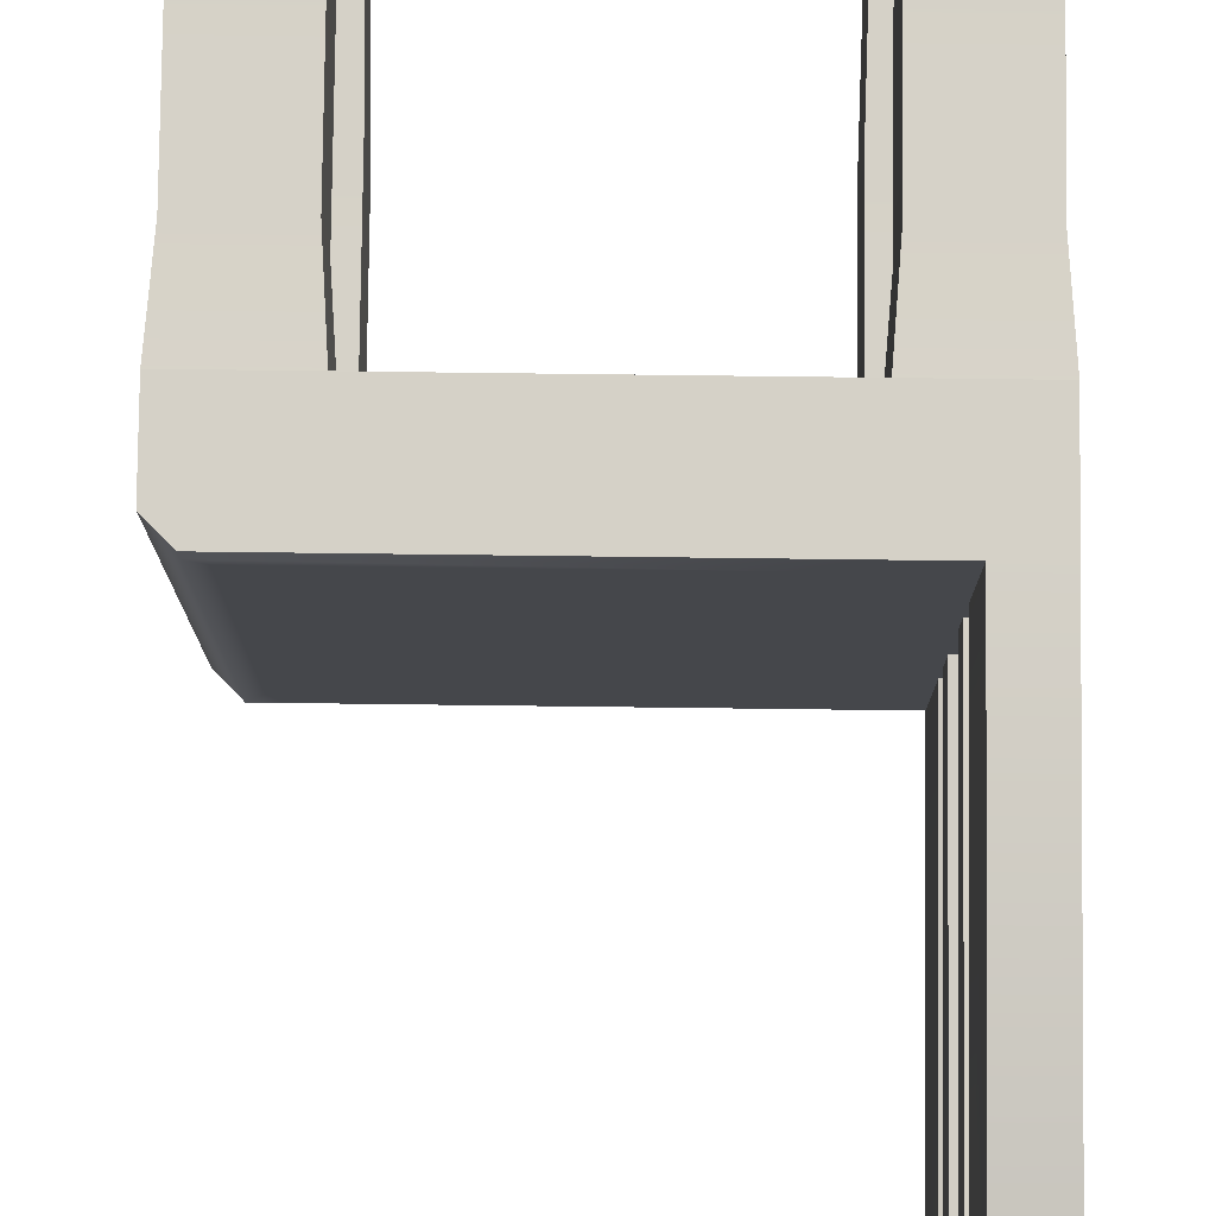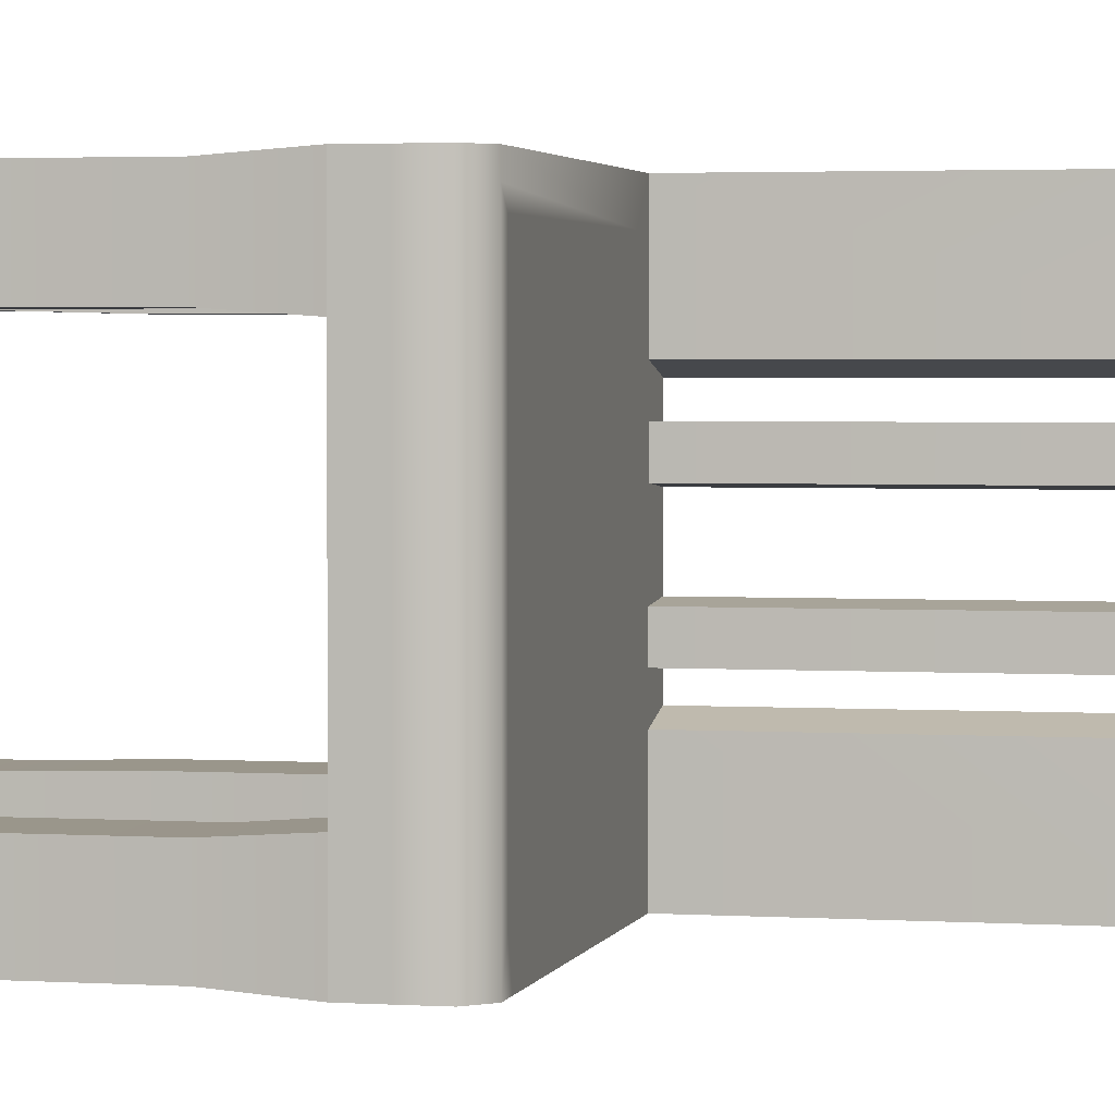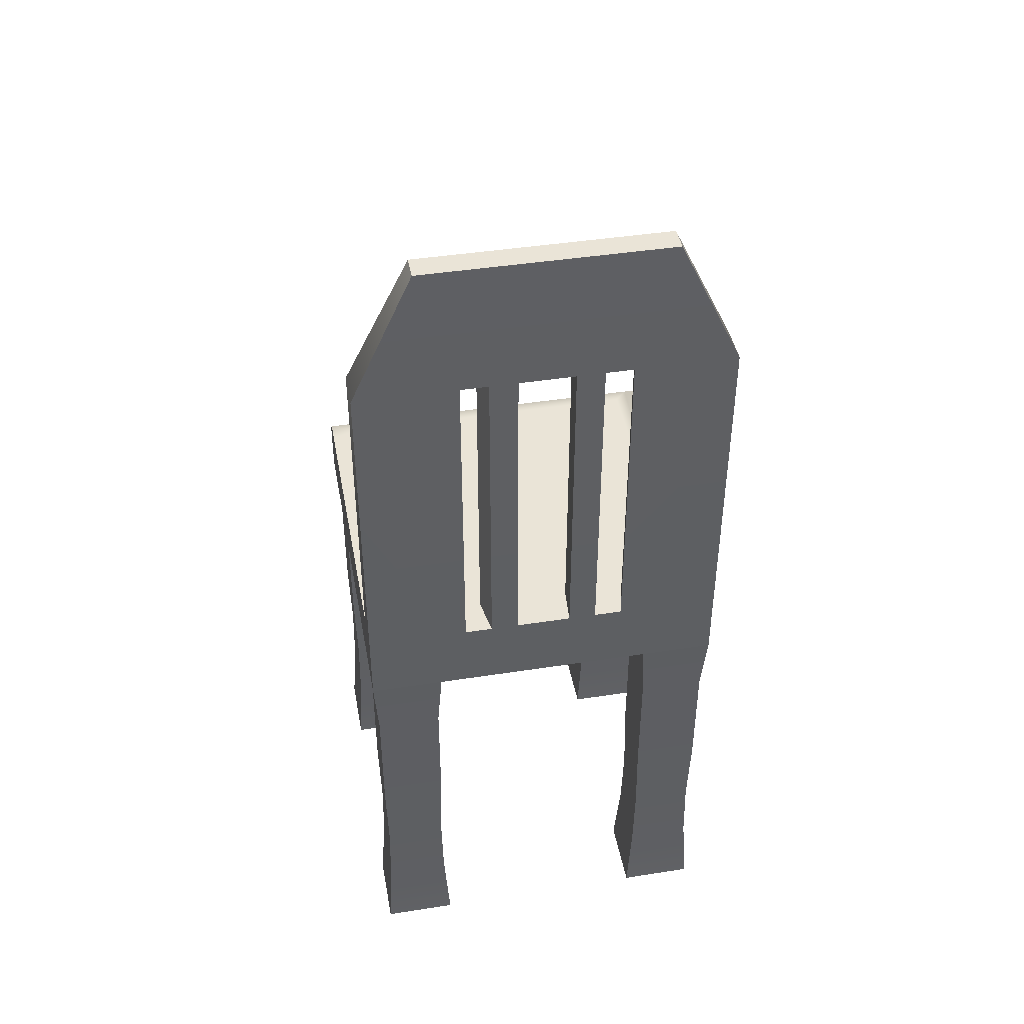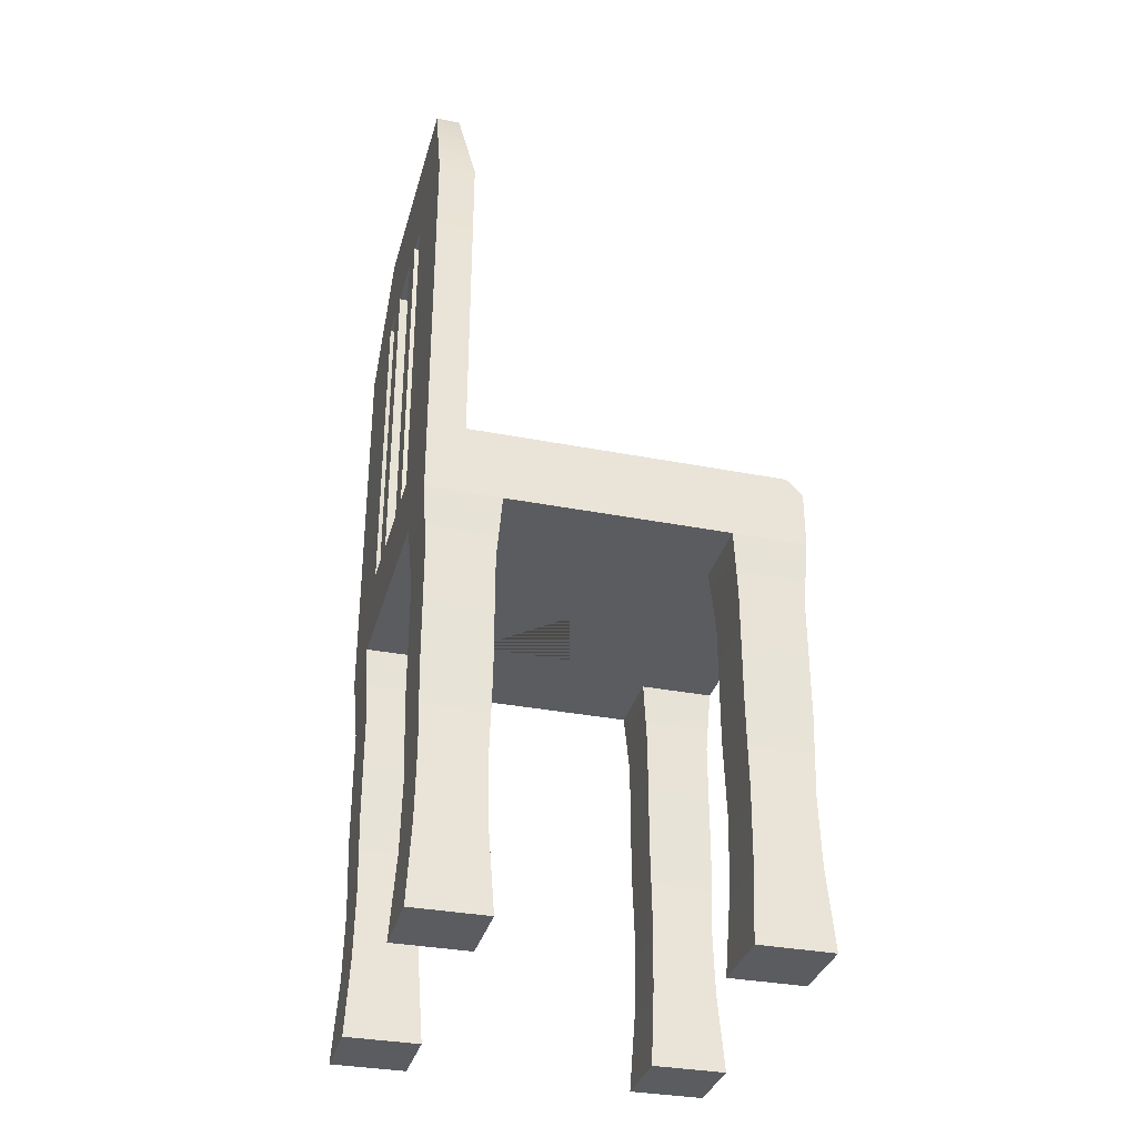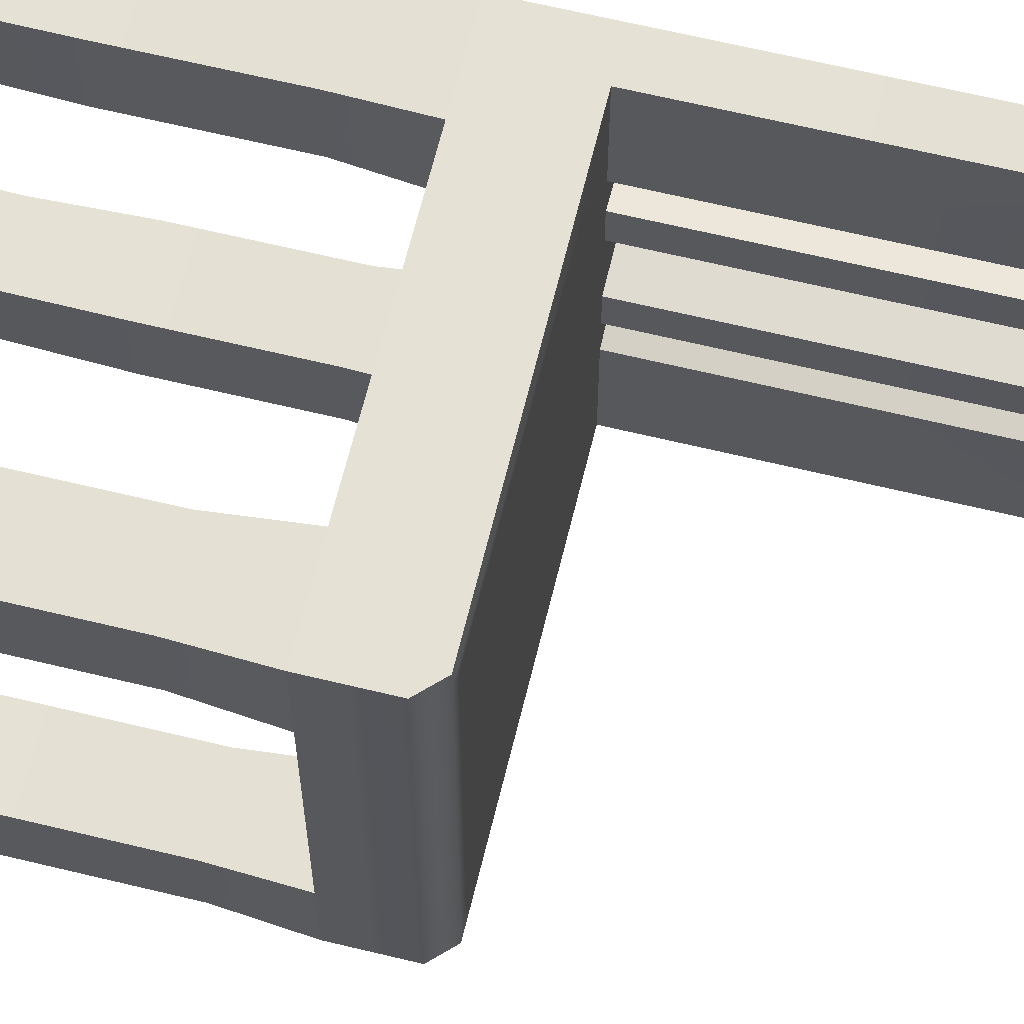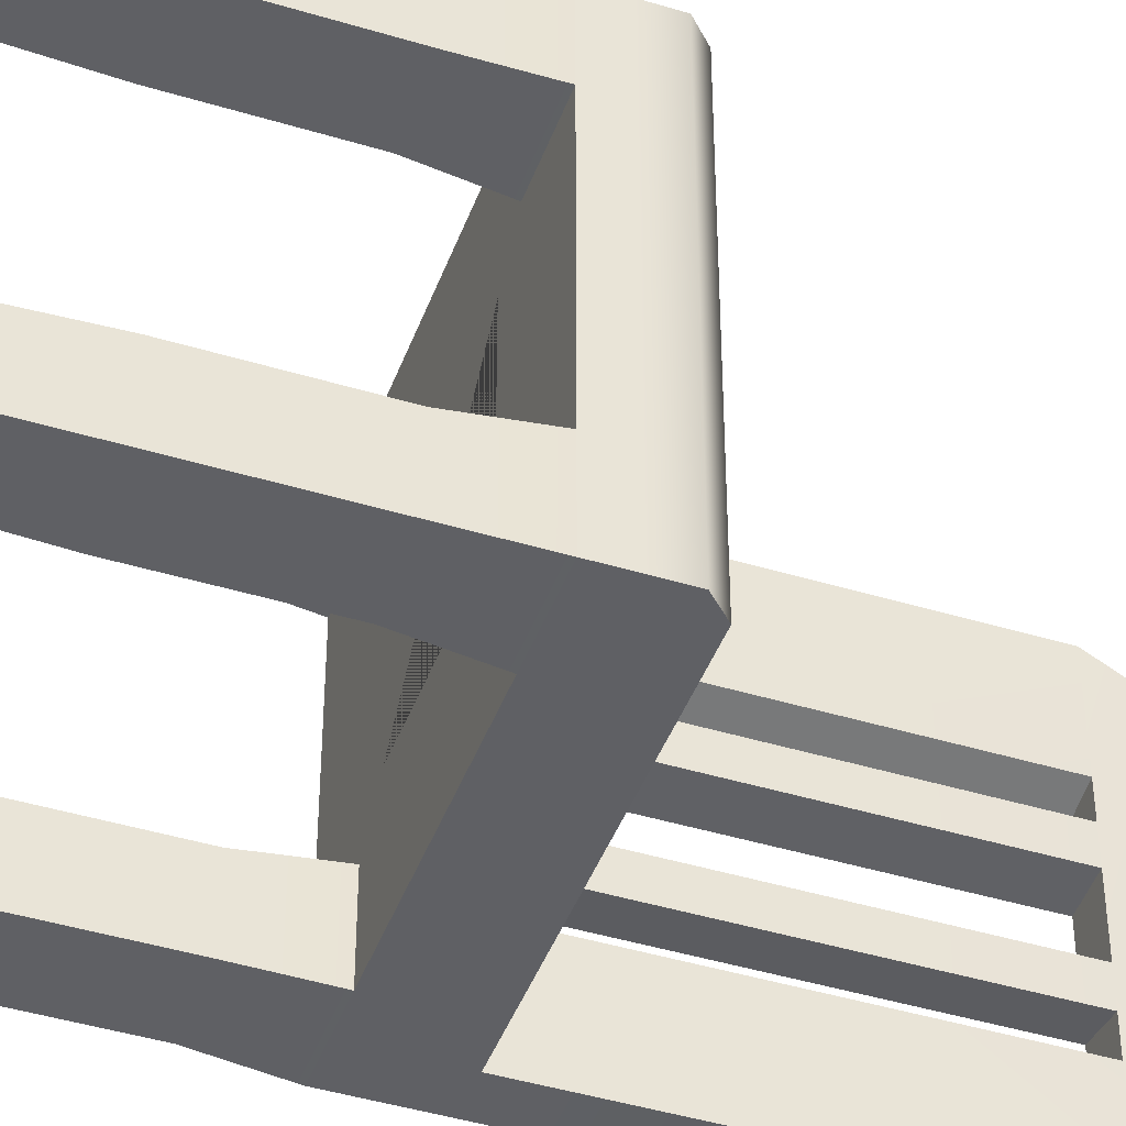
<metadata>
{"format":"obj","ext":"obj","renderer":"f3d","projection":"perspective","resolution":1024,"background":"white","views":[{"elev":79.7,"azim":-179.3,"up":"+Z"},{"elev":2.6,"azim":102.7,"up":"+Z"},{"elev":43.6,"azim":-100.4,"up":"+Y"},{"elev":-33.6,"azim":-14.8,"up":"+Y"},{"elev":65.0,"azim":103.7,"up":"+Z"},{"elev":-44.1,"azim":70.4,"up":"+Z"}]}
</metadata>
<code>
o Plane
v -0.025 0 0.025
v 0.025 0 0.025
v -0.025 0 -0.025
v 0.025 0 -0.025
v -0.025 0.2804 0.025
v 0.025 0.2804 0.025
v -0.025 0.2804 -0.025
v 0.04678 0.2804 -0.04678
v -0.025 0 -0.175
v 0.025 0 -0.175
v -0.025 0 -0.225
v 0.025 0 -0.225
v -0.025 0.2804 -0.175
v 0.04678 0.2804 -0.1532
v -0.025 0.2804 -0.225
v 0.025 0.2804 -0.225
v 0.175 0 -0.175
v 0.225 0 -0.175
v 0.175 0 -0.225
v 0.225 0 -0.225
v 0.1532 0.2804 -0.1532
v 0.225 0.2804 -0.175
v 0.175 0.2804 -0.225
v 0.225 0.2804 -0.225
v 0.175 0 0.025
v 0.225 0 0.025
v 0.175 0 -0.025
v 0.225 0 -0.025
v 0.175 0.2804 0.025
v 0.225 0.2804 0.025
v 0.1532 0.2804 -0.04678
v 0.225 0.2804 -0.025
v -0.025 0.3298 0.025
v -0.025 0.3298 -0.025
v -0.025 0.3298 -0.175
v -0.025 0.3298 -0.225
v 0.2054 0.3298 -0.2054
v 0.2054 0.3298 0.005415
v -0.025 0.3298 0
v 0.01959 0.3298 0.005415
v -0.025 0.3298 -0.2
v 0.01959 0.3298 -0.2054
v -0.025 0.3298 -0.04375
v -0.025 0.3298 -0.0625
v -0.025 0.3298 -0.08125
v -0.025 0.3298 -0.1187
v -0.025 0.3298 -0.1375
v -0.025 0.3298 -0.1562
v 0.178 0.1551 -0.022
v 0.178 0.2374 -0.022
v 0.222 0.2374 -0.022
v 0.222 0.1551 -0.022
v 0.222 0.1551 0.022
v 0.222 0.2374 0.022
v 0.178 0.2374 0.022
v 0.178 0.1551 0.022
v 0.178 0.1551 -0.222
v 0.178 0.2374 -0.222
v 0.222 0.2374 -0.222
v 0.222 0.1551 -0.222
v 0.222 0.1551 -0.178
v 0.222 0.2374 -0.178
v 0.178 0.2374 -0.178
v 0.178 0.1551 -0.178
v -0.022 0.1551 -0.222
v -0.022 0.2374 -0.222
v 0.022 0.2374 -0.222
v 0.022 0.1551 -0.222
v 0.022 0.1551 -0.178
v 0.022 0.2374 -0.178
v -0.022 0.2374 -0.178
v -0.022 0.1551 -0.178
v -0.022 0.1551 -0.022
v -0.022 0.2374 -0.022
v 0.022 0.2374 -0.022
v 0.022 0.1551 -0.022
v 0.022 0.1551 0.022
v 0.022 0.2374 0.022
v -0.022 0.2374 0.022
v -0.022 0.1551 0.022
v 0.2207 0.1008 -0.0207
v 0.2216 0.0543 -0.0216
v 0.1793 0.1008 0.0207
v 0.1784 0.0543 0.0216
v 0.1784 0.0543 -0.0216
v 0.1793 0.1008 -0.0207
v 0.2216 0.0543 0.0216
v 0.2207 0.1008 0.0207
v 0.2207 0.1008 -0.2207
v 0.2216 0.0543 -0.2216
v 0.1793 0.1008 -0.1793
v 0.1784 0.0543 -0.1784
v 0.1784 0.0543 -0.2216
v 0.1793 0.1008 -0.2207
v 0.2216 0.0543 -0.1784
v 0.2207 0.1008 -0.1793
v 0.0207 0.1008 -0.2207
v 0.0216 0.0543 -0.2216
v -0.0207 0.1008 -0.1793
v -0.0216 0.0543 -0.1784
v -0.0216 0.0543 -0.2216
v -0.0207 0.1008 -0.2207
v 0.0216 0.0543 -0.1784
v 0.0207 0.1008 -0.1793
v 0.0207 0.1008 -0.0207
v 0.0216 0.0543 -0.0216
v -0.0207 0.1008 0.0207
v -0.0216 0.0543 0.0216
v -0.0216 0.0543 -0.0216
v -0.0207 0.1008 -0.0207
v 0.0216 0.0543 0.0216
v 0.0207 0.1008 0.0207
v -0.025 0.5529 0.025
v 0 0.5529 -0.225
v -0.025 0.5529 -0.225
v -0.025 0.5529 -0.1562
v 0 0.5529 0.025
v -0.025 0.5529 -0.08125
v 0 0.5529 -0.0375
v 0 0.5529 -0.05833
v 0 0.5529 -0.07917
v 0 0.5529 -0.1208
v 0 0.5529 -0.1417
v 0 0.5529 -0.1625
v -0.025 0.5529 -0.04375
v -0.025 0.5529 -0.0625
v -0.025 0.5529 -0.1187
v -0.025 0.5529 -0.1375
v -0.02112 0.6417 -0.01734
v -0.004587 0.6417 -0.1827
v -0.02112 0.6417 -0.1827
v -0.004587 0.6417 -0.01734
v 0 0.3298 0.025
v 0.2 0.3298 -0.225
v 0.175 0.3298 -0.225
v 0.1 0.3298 -0.225
v 0.025 0.3298 -0.225
v 0 0.3298 -0.225
v 0 0.3298 -0.0375
v 0 0.3298 -0.05833
v 0 0.3298 -0.07917
v 0 0.3298 -0.1208
v 0 0.3298 -0.1417
v 0 0.3298 -0.1625
v 0.175 0.2804 -0.175
v 0.175 0.2804 -0.025
v 0.025 0.2804 -0.025
v 0.025 0.2804 -0.175
v 0.2141 0.3298 -0.2141
v 0.225 0.3188 -0.225
v 0.2141 0.3298 -0.225
v 0.225 0.3188 0.025
v 0.2141 0.3298 0.01407
v 0.2141 0.3298 0.025
v 0.225 0.2996 -0.225
v 0.225 0.2996 0.025
v -0.025 0.3051 0.025
v -0.025 0.3051 -0.225
f 1 3 4 2
f 5 6 147 7
f 75 74 7 147
f 79 78 6 5
f 78 75 147 6
f 74 79 5 7
f 9 11 12 10
f 13 148 16 15
f 67 66 15 16
f 71 70 148 13
f 70 67 16 148
f 66 71 13 15
f 17 19 20 18
f 145 22 24 23
f 59 58 23 24
f 63 62 22 145
f 62 59 24 22
f 58 63 145 23
f 25 27 28 26
f 29 30 32 146
f 51 50 146 32
f 55 54 30 29
f 54 51 32 30
f 50 55 29 146
f 40 133 154 153 38
f 158 157 33 39 34 43 44 45 46 47 48 35 41 36
f 37 149 151 134 135 136 137 138 42
f 146 145 22 32
f 31 8 14 21
f 29 6 147 146
f 148 147 7 13
f 145 148 16 23
f 42 40 38 37
f 144 48 47 143
f 45 141 142 46
f 133 139 119 117
f 138 36 115 114
f 45 44 126 118
f 140 44 43 139
f 86 83 56 49
f 49 56 55 50
f 88 81 52 53
f 53 52 51 54
f 83 88 53 56
f 56 53 54 55
f 81 86 49 52
f 52 49 50 51
f 94 91 64 57
f 57 64 63 58
f 96 89 60 61
f 61 60 59 62
f 91 96 61 64
f 64 61 62 63
f 89 94 57 60
f 60 57 58 59
f 102 99 72 65
f 65 72 71 66
f 104 97 68 69
f 69 68 67 70
f 99 104 69 72
f 72 69 70 71
f 97 102 65 68
f 68 65 66 67
f 110 107 80 73
f 73 80 79 74
f 112 105 76 77
f 77 76 75 78
f 107 112 77 80
f 80 77 78 79
f 105 110 73 76
f 76 73 74 75
f 28 27 85 82
f 82 85 86 81
f 25 26 87 84
f 84 87 88 83
f 26 28 82 87
f 87 82 81 88
f 27 25 84 85
f 85 84 83 86
f 20 19 93 90
f 90 93 94 89
f 17 18 95 92
f 92 95 96 91
f 18 20 90 95
f 95 90 89 96
f 19 17 92 93
f 93 92 91 94
f 12 11 101 98
f 98 101 102 97
f 9 10 103 100
f 100 103 104 99
f 10 12 98 103
f 103 98 97 104
f 11 9 100 101
f 101 100 99 102
f 4 3 109 106
f 106 109 110 105
f 1 2 111 108
f 108 111 112 107
f 2 4 106 111
f 111 106 105 112
f 3 1 108 109
f 109 108 107 110
f 48 144 124 116
f 143 47 128 123
f 142 143 123 122
f 43 34 39 33 113 125
f 140 141 121 120
f 124 123 128 116
f 141 45 118 121
f 46 142 122 127
f 144 138 114 124
f 129 132 130 131
f 113 117 132 129
f 36 41 35 48 116 115
f 113 129 131 115 116 128 127 118 126 125
f 114 115 131 130
f 118 127 122 121
f 139 43 125 119
f 47 46 127 128
f 120 119 125 126
f 44 140 120 126
f 155 158 36 138 137 136 135 134 151 150
f 42 138 144 143 142 141 140 139 133 40
f 37 38 153 149
f 157 156 152 154 133 33
f 8 31 146 147 148 14
f 31 21 14 148 145 146
f 33 133 117 113
f 149 150 151
f 152 153 154
f 152 150 149 153
f 156 155 150 152
f 122 123 124 114 130 132 117 119 120 121
f 22 24 155 156 30 32
f 29 30 156 157 5 6
f 16 15 158 155 24 23
f 7 5 157 158 15 13

</code>
